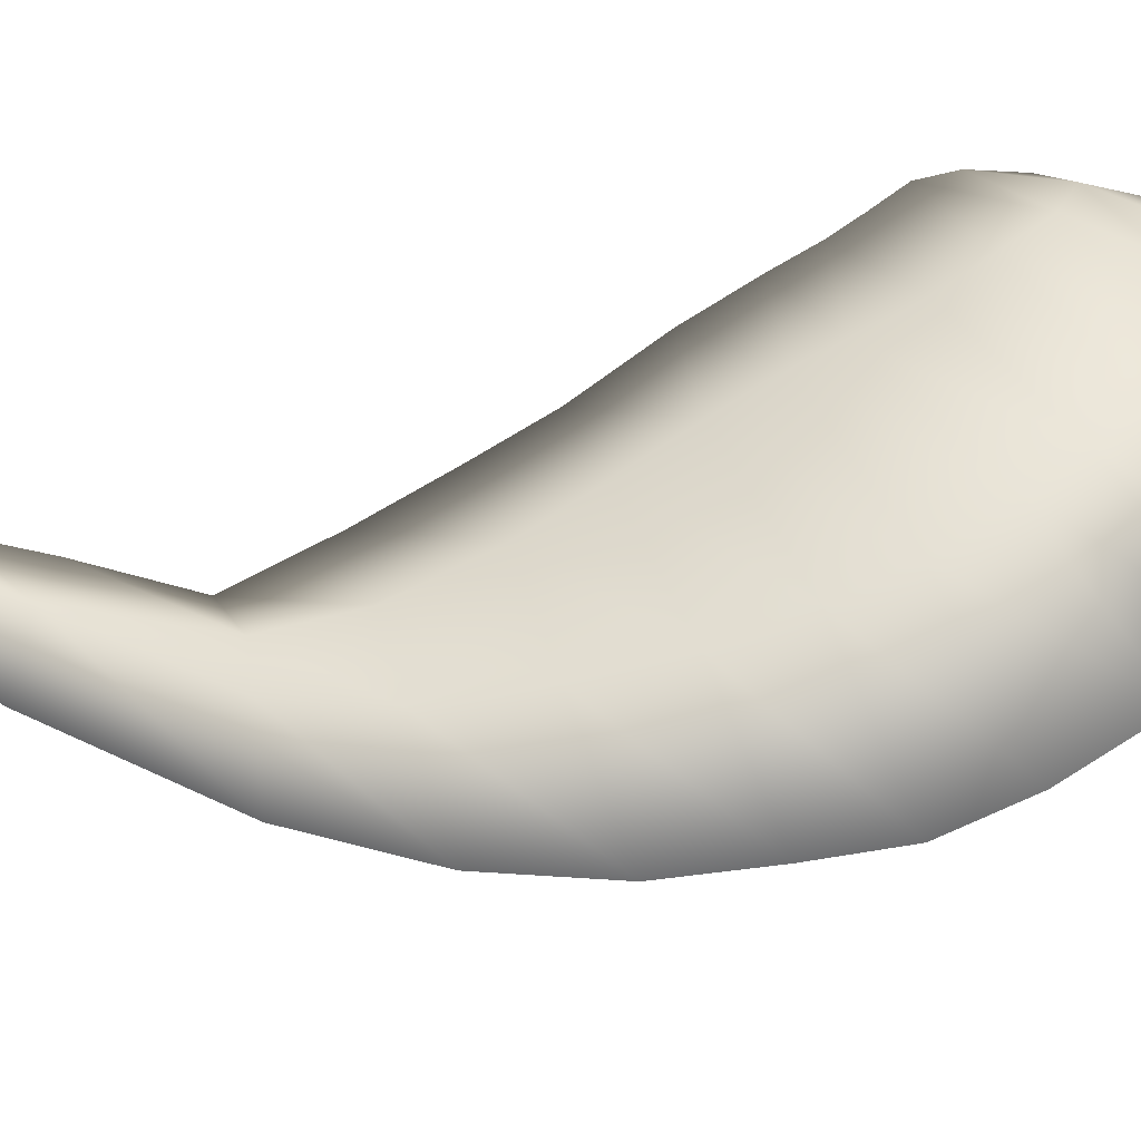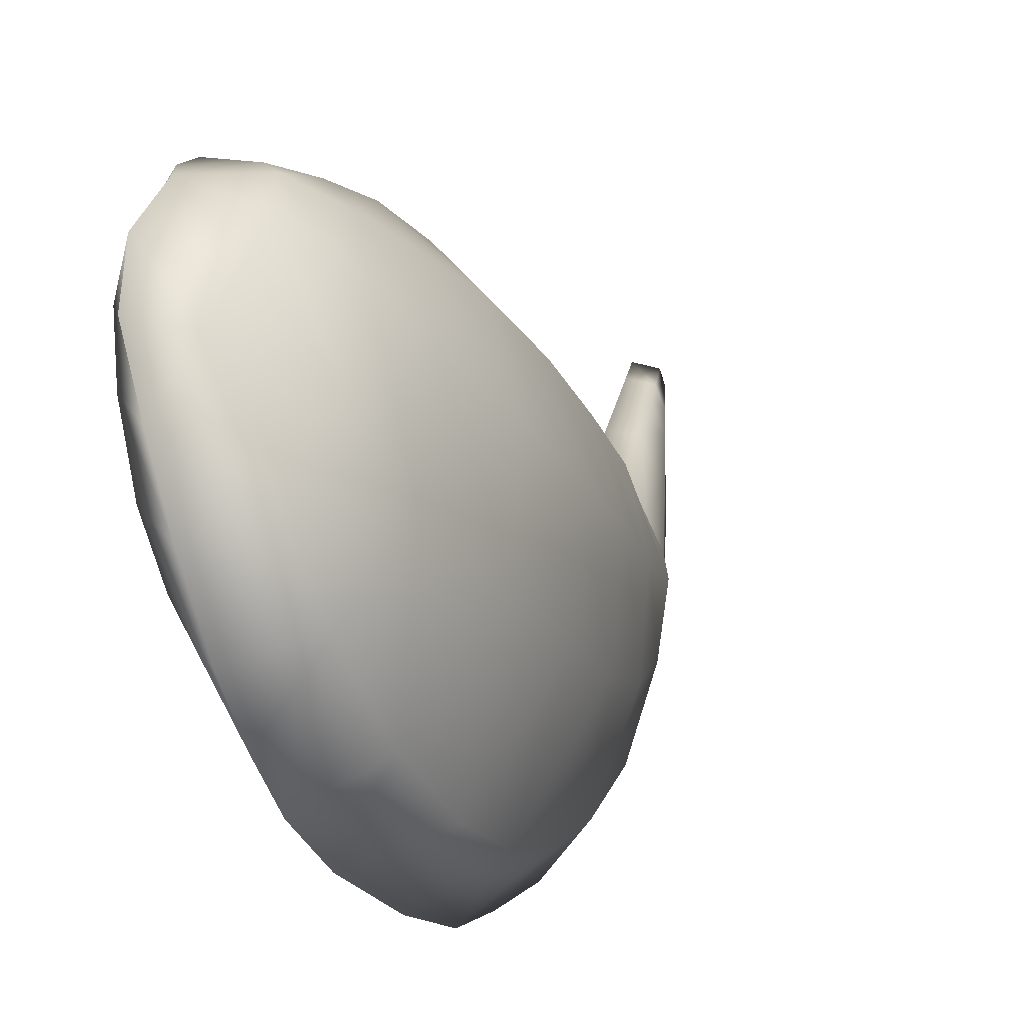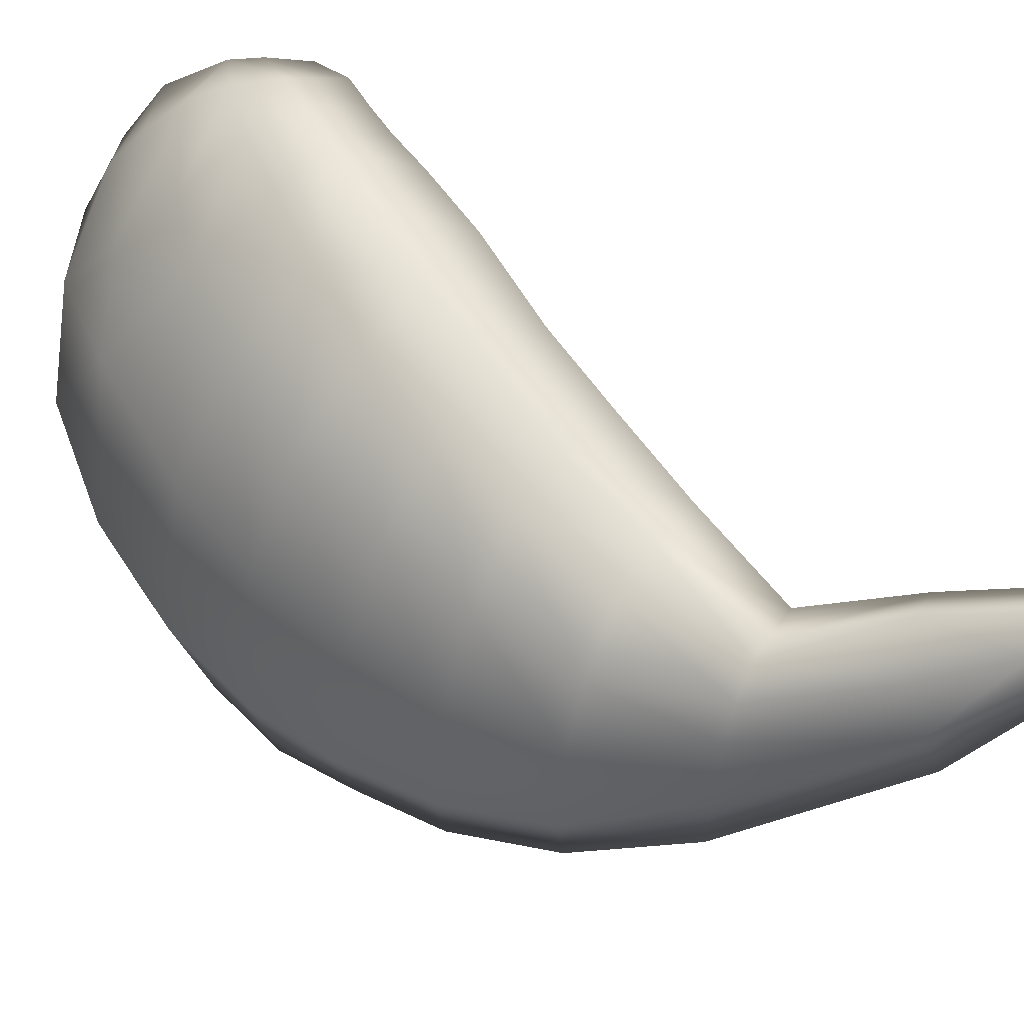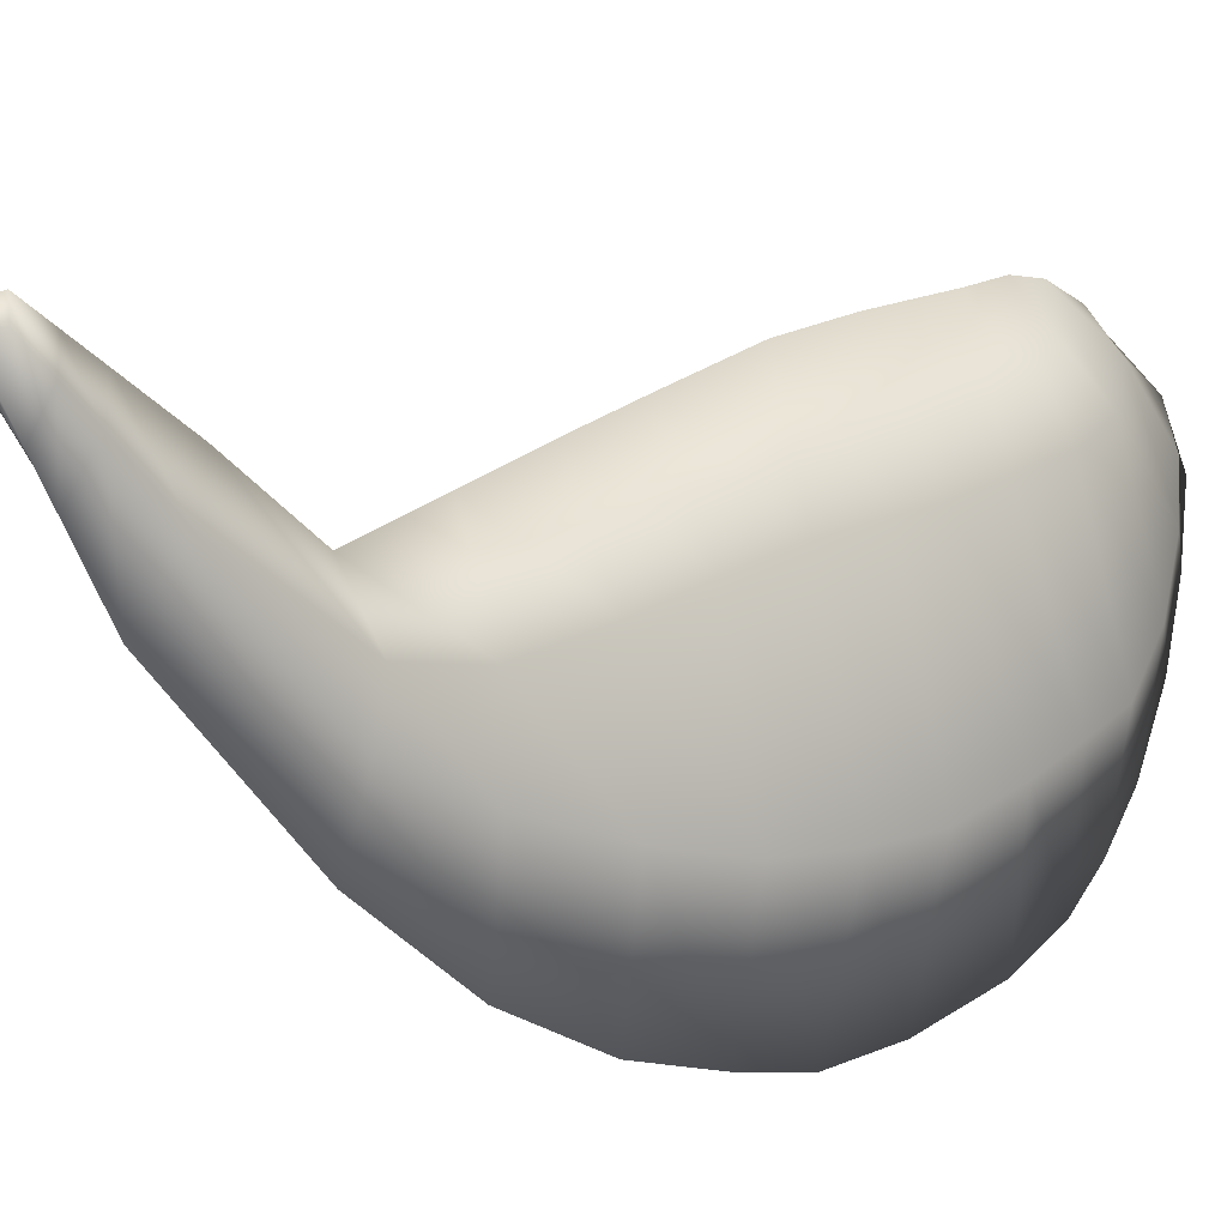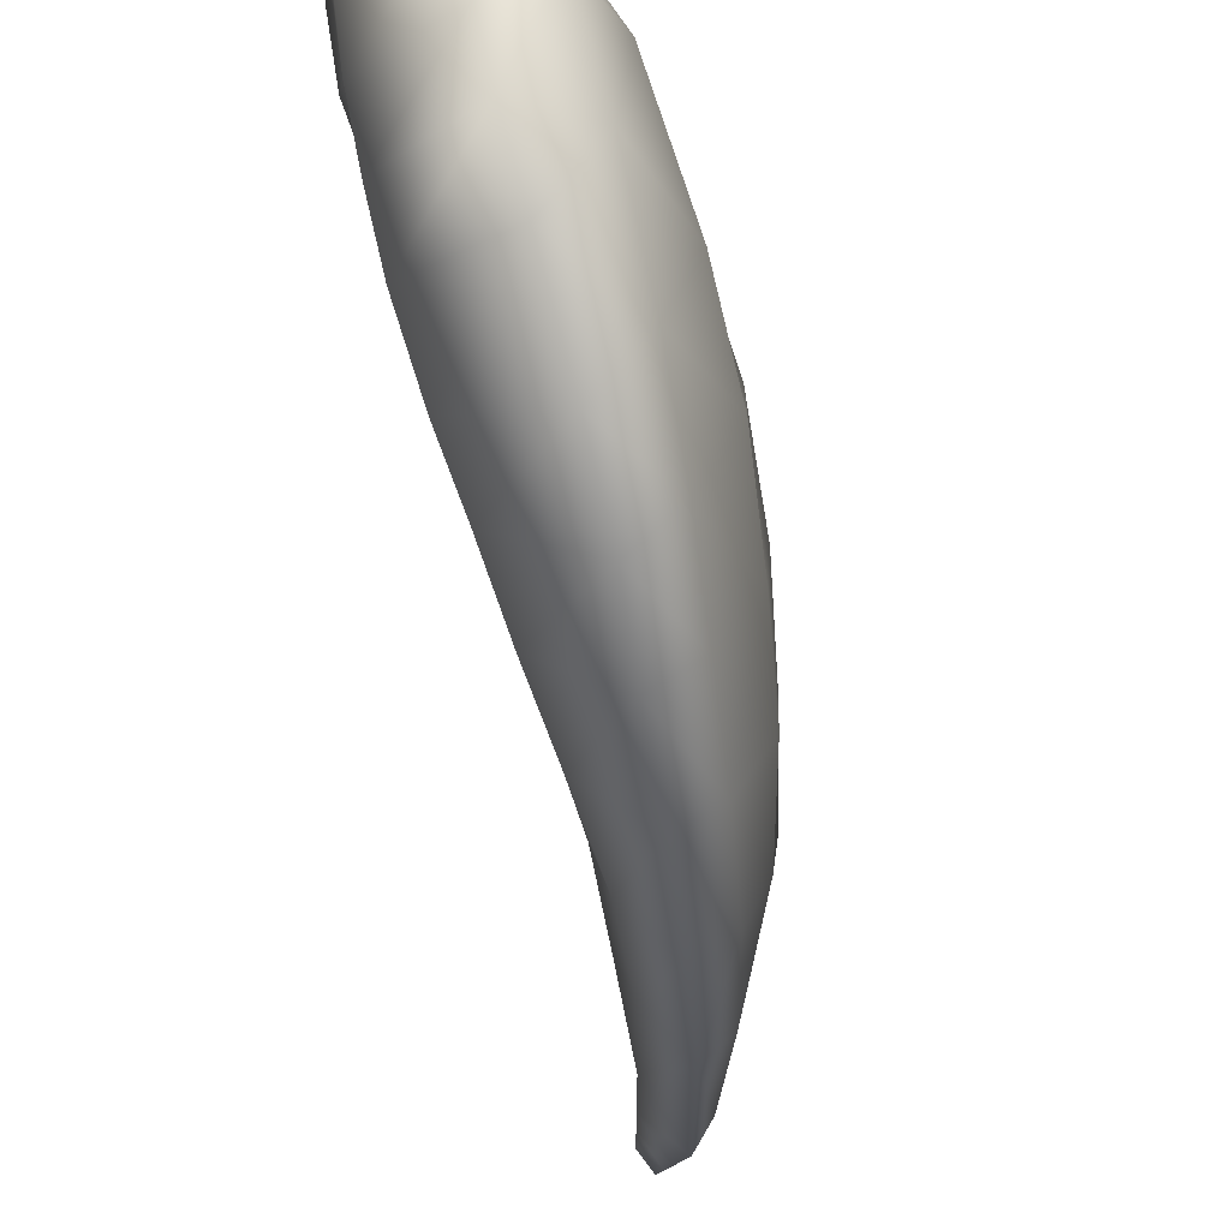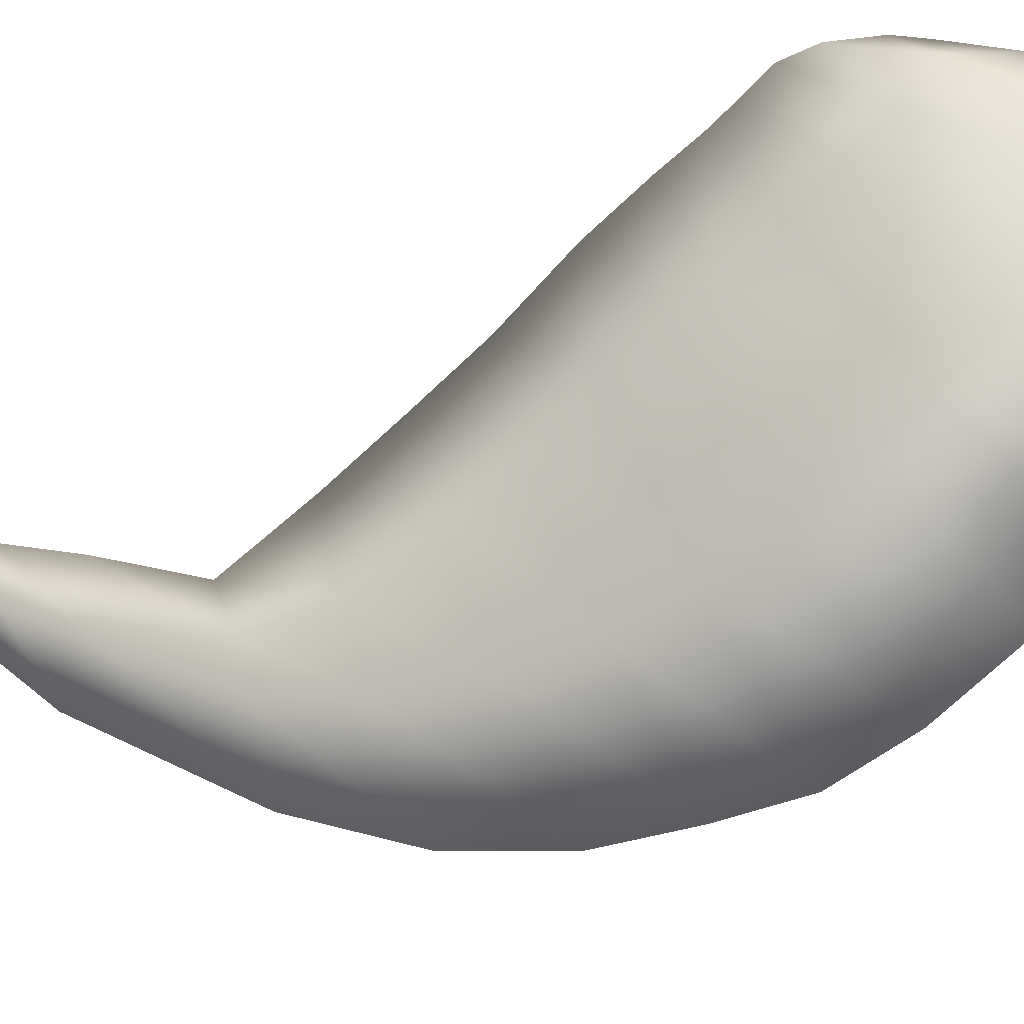
<metadata>
{"format":"obj","ext":"obj","renderer":"f3d","projection":"perspective","resolution":1024,"background":"white","views":[{"elev":-52.0,"azim":-80.9,"up":"+Y"},{"elev":8.5,"azim":21.8,"up":"+Y"},{"elev":23.6,"azim":131.1,"up":"+Y"},{"elev":-16.8,"azim":-130.7,"up":"+Y"},{"elev":-54.6,"azim":11.1,"up":"+Y"},{"elev":-32.1,"azim":-65.4,"up":"+Y"}]}
</metadata>
<code>
g pm0520_00_LWingSkin_tx0
v 0.06433 0.3652 0.1648
v 0.06911 0.3474 0.179
v 0.07952 0.3241 0.1873
v 0.06114 0.3484 0.1668
v 0.05348 0.3657 0.1386
v 0.06195 0.3774 0.1387
v 0.05709 0.3791 0.1276
v 0.05388 0.3804 0.1096
v 0.06085 0.3278 0.1653
v 0.08771 0.2975 0.1889
v 0.05061 0.3485 0.1312
v 0.0537 0.3778 0.0958
v 0.06192 0.3012 0.159
v 0.09387 0.2685 0.1826
v 0.05079 0.3344 0.1147
v 0.05785 0.3723 0.08328
v 0.06274 0.2777 0.146
v 0.09765 0.2474 0.1728
v 0.05472 0.324 0.09621
v 0.06171 0.3676 0.07136
v 0.0635 0.2652 0.1288
v 0.1 0.2297 0.1602
v 0.05755 0.3143 0.07474
v 0.06523 0.3609 0.05475
v 0.0651 0.2521 0.11
v 0.1032 0.2123 0.1408
v 0.05975 0.3079 0.05931
v 0.07079 0.3491 0.02944
v 0.06927 0.237 0.08566
v 0.1068 0.1935 0.1079
v 0.06508 0.2987 0.0369
v 0.07769 0.3299 -0.001321
v 0.0734 0.2292 0.06115
v 0.1085 0.1823 0.07848
v 0.07047 0.2854 0.01187
v 0.08012 0.3132 -0.02795
v 0.07708 0.2227 0.03209
v 0.1068 0.1786 0.04784
v 0.07475 0.2709 -0.01371
v 0.08169 0.2942 -0.05723
v 0.08083 0.2213 -0.001838
v 0.1058 0.1775 0.01243
v 0.07672 0.2546 -0.0475
v 0.08137 0.2731 -0.09031
v 0.08389 0.2235 -0.03992
v 0.1022 0.1845 -0.02948
v 0.0765 0.2491 -0.07886
v 0.07364 0.2869 -0.1286
v 0.08201 0.2318 -0.07695
v 0.09682 0.2032 -0.07565
v 0.07215 0.2663 -0.1325
v 0.06801 0.2949 -0.1568
v 0.08404 0.243 -0.1407
v 0.067 0.2806 -0.1584
v 0.06519 0.299 -0.1709
v 0.0755 0.2639 -0.1629
v 0.06443 0.2878 -0.1714
v 0.06238 0.303 -0.185
v 0.07123 0.2743 -0.174
v 0.06185 0.295 -0.1844
v 0.06696 0.2848 -0.1851
v 0.0701 0.3004 -0.1914
v 0.06238 0.303 -0.185
v 0.06185 0.295 -0.1844
v 0.07178 0.2949 -0.1918
v 0.06696 0.2848 -0.1851
v 0.06696 0.2848 -0.1851
v 0.07123 0.2743 -0.174
v 0.07642 0.2849 -0.1788
v 0.07178 0.2949 -0.1918
v 0.08107 0.2749 -0.1657
v 0.0755 0.2639 -0.1629
v 0.09036 0.255 -0.1396
v 0.08404 0.243 -0.1407
v 0.09682 0.2032 -0.07565
v 0.07664 0.2886 -0.1778
v 0.08151 0.2823 -0.1637
v 0.07373 0.2965 -0.1764
v 0.0701 0.3004 -0.1914
v 0.06238 0.303 -0.185
v 0.06519 0.299 -0.1709
v 0.07737 0.2926 -0.1613
v 0.06801 0.2949 -0.1568
v 0.08464 0.2848 -0.1313
v 0.07364 0.2869 -0.1286
v 0.09124 0.2697 -0.1357
v 0.09328 0.2689 -0.09171
v 0.08137 0.2731 -0.09031
v 0.1003 0.2654 -0.09221
v 0.09697 0.2866 -0.05637
v 0.08169 0.2942 -0.05723
v 0.09973 0.3053 -0.02618
v 0.08012 0.3132 -0.02795
v 0.09836 0.3228 -0.0009211
v 0.07769 0.3299 -0.001321
v 0.09561 0.3419 0.02705
v 0.07079 0.3491 0.02944
v 0.09097 0.3573 0.05211
v 0.06523 0.3609 0.05475
v 0.08538 0.3686 0.0733
v 0.06171 0.3676 0.07136
v 0.109 0.3441 0.05809
v 0.1157 0.3258 0.03147
v 0.1177 0.3074 0.002902
v 0.1177 0.2909 -0.02394
v 0.07824 0.3748 0.09021
v 0.05785 0.3723 0.08328
v 0.1111 0.2753 -0.05529
v 0.1061 0.2546 -0.09142
v 0.1211 0.2536 -0.05242
v 0.1071 0.2424 -0.08874
v 0.1273 0.2642 -0.01728
v 0.1051 0.2212 -0.08317
v 0.1202 0.2301 -0.04548
v 0.1138 0.2007 -0.03639
v 0.1022 0.1845 -0.02948
v 0.1058 0.1775 0.01243
v 0.1185 0.1949 0.004866
v 0.1068 0.1786 0.04784
v 0.1309 0.2775 0.01191
v 0.1282 0.2315 -0.007179
v 0.1211 0.1965 0.04246
v 0.1085 0.1823 0.07848
v 0.1316 0.2403 0.02577
v 0.1312 0.2952 0.04517
v 0.1231 0.2037 0.076
v 0.1068 0.1935 0.1079
v 0.1337 0.2549 0.06117
v 0.1231 0.2188 0.1093
v 0.1032 0.2123 0.1408
v 0.1256 0.3143 0.07381
v 0.1311 0.2726 0.09446
v 0.1204 0.2433 0.142
v 0.1 0.2297 0.1602
v 0.09978 0.3572 0.08115
v 0.1146 0.3342 0.1015
v 0.09192 0.3676 0.101
v 0.1229 0.2989 0.1335
v 0.1147 0.2753 0.1652
v 0.09765 0.2474 0.1728
v 0.09387 0.2685 0.1826
v 0.08771 0.2975 0.1889
v 0.1048 0.3114 0.1694
v 0.07952 0.3241 0.1873
v 0.1035 0.3498 0.1179
v 0.07988 0.3773 0.1185
v 0.108 0.3293 0.1417
v 0.08525 0.3438 0.1684
v 0.06911 0.3474 0.179
v 0.06433 0.3652 0.1648
v 0.08655 0.3579 0.1509
v 0.06195 0.3774 0.1387
v 0.08505 0.3696 0.1339
v 0.0698 0.3791 0.1063
v 0.05709 0.3791 0.1276
v 0.0537 0.3778 0.0958
v 0.05388 0.3804 0.1096
g pm0520_00_LWingSkin_tx0_0
f 3 2 1
f 4 3 1
f 1 5 4
f 1 6 5
f 5 6 7
f 5 7 8
f 3 4 9
f 9 4 5
f 10 3 9
f 11 5 8
f 9 5 11
f 11 8 12
f 10 9 13
f 13 9 11
f 14 10 13
f 15 11 12
f 13 11 15
f 15 12 16
f 14 13 17
f 17 13 15
f 18 14 17
f 19 15 16
f 17 15 19
f 19 16 20
f 18 17 21
f 21 17 19
f 22 18 21
f 23 19 20
f 21 19 23
f 23 20 24
f 22 21 25
f 25 21 23
f 26 22 25
f 27 23 24
f 25 23 27
f 27 24 28
f 26 25 29
f 29 25 27
f 30 26 29
f 31 27 28
f 29 27 31
f 31 28 32
f 30 29 33
f 33 29 31
f 34 30 33
f 35 31 32
f 33 31 35
f 35 32 36
f 34 33 37
f 37 33 35
f 38 34 37
f 39 35 36
f 37 35 39
f 39 36 40
f 38 37 41
f 41 37 39
f 42 38 41
f 43 39 40
f 41 39 43
f 43 40 44
f 42 41 45
f 45 41 43
f 46 42 45
f 47 43 44
f 45 43 47
f 47 44 48
f 46 45 49
f 49 45 47
f 50 46 49
f 51 47 48
f 49 47 51
f 50 49 51
f 51 48 52
f 53 50 51
f 54 51 52
f 53 51 54
f 54 52 55
f 56 53 54
f 57 54 55
f 56 54 57
f 57 55 58
f 59 56 57
f 60 57 58
f 59 57 60
f 61 59 60
f 64 63 62
f 64 62 65
f 66 64 65
f 69 68 67
f 70 69 67
f 69 71 68
f 71 72 68
f 71 73 72
f 73 74 72
f 75 74 73
f 69 70 76
f 69 76 71
f 71 77 73
f 76 77 71
f 78 76 70
f 79 78 70
f 79 80 78
f 80 81 78
f 78 82 76
f 78 81 82
f 82 77 76
f 81 83 82
f 82 83 84
f 82 84 77
f 83 85 84
f 77 86 73
f 84 86 77
f 84 85 87
f 85 88 87
f 87 89 84
f 86 84 89
f 87 88 90
f 87 90 89
f 88 91 90
f 90 91 92
f 91 93 92
f 92 93 94
f 93 95 94
f 94 95 96
f 95 97 96
f 96 97 98
f 97 99 98
f 98 99 100
f 99 101 100
f 98 102 96
f 98 100 102
f 96 103 94
f 102 103 96
f 94 104 92
f 103 104 94
f 92 105 90
f 104 105 92
f 106 100 101
f 107 106 101
f 105 108 90
f 90 108 89
f 89 108 109
f 109 86 89
f 110 108 105
f 108 110 109
f 111 86 109
f 109 110 111
f 73 86 111
f 112 105 104
f 112 110 105
f 113 73 111
f 113 75 73
f 110 114 111
f 111 114 113
f 114 110 112
f 113 115 75
f 114 115 113
f 115 116 75
f 117 116 115
f 118 117 115
f 118 115 114
f 119 117 118
f 120 112 104
f 120 104 103
f 121 114 112
f 121 118 114
f 121 112 120
f 122 119 118
f 119 122 123
f 118 121 124
f 124 121 120
f 122 118 124
f 125 120 103
f 124 120 125
f 125 103 102
f 122 126 123
f 122 124 126
f 127 123 126
f 128 124 125
f 124 128 126
f 129 127 126
f 129 126 128
f 130 127 129
f 131 125 102
f 128 125 131
f 132 129 128
f 132 128 131
f 133 130 129
f 133 129 132
f 134 130 133
f 131 102 135
f 100 135 102
f 132 131 136
f 136 131 135
f 137 135 100
f 136 135 137
f 106 137 100
f 138 133 132
f 138 132 136
f 134 133 139
f 133 138 139
f 140 134 139
f 141 140 139
f 142 141 139
f 143 142 139
f 139 138 143
f 144 142 143
f 145 136 137
f 138 136 145
f 146 137 106
f 145 137 146
f 138 147 143
f 147 138 145
f 148 144 143
f 143 147 148
f 149 144 148
f 150 149 148
f 150 148 151
f 147 151 148
f 150 151 152
f 147 145 153
f 151 147 153
f 153 145 146
f 151 153 152
f 153 146 152
f 154 146 106
f 152 146 154
f 154 106 107
f 155 152 154
f 156 154 107
f 157 155 154
f 156 157 154

</code>
